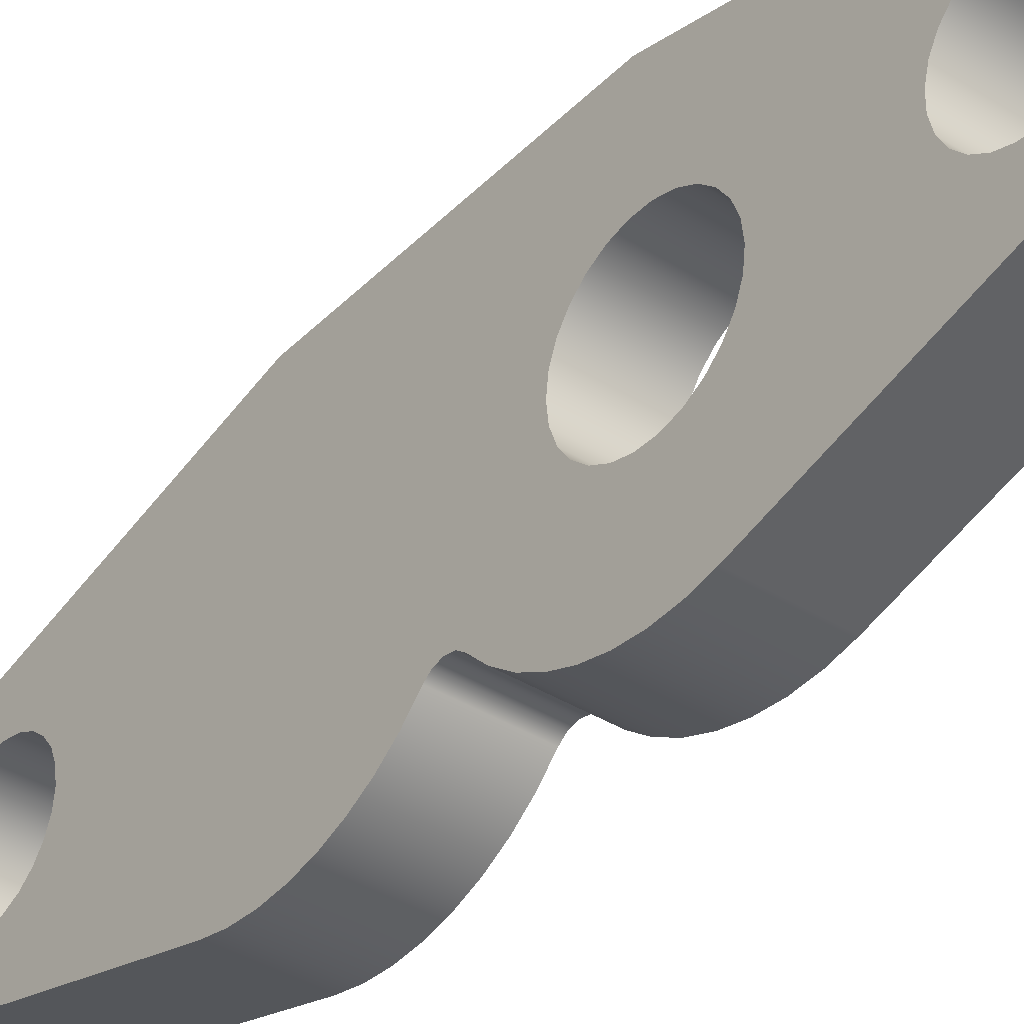
<metadata>
{"format":"obj","ext":"obj","renderer":"f3d","projection":"perspective","resolution":1024,"background":"white","views":[{"elev":-38.0,"azim":-38.7,"up":"+Y"}]}
</metadata>
<code>
v -0.4826 -4.433e-17 -1.986
v -0.4826 0.09001 -1.998
v -0.4826 0.1744 -2.031
v -0.4826 0.2478 -2.084
v -0.4826 0.3056 -2.154
v -0.4826 0.3442 -2.236
v -0.4826 0.3612 -2.326
v -0.4826 0.3555 -2.416
v -0.4826 0.3275 -2.502
v -0.4826 0.2789 -2.579
v -0.4826 0.2127 -2.641
v -0.4826 0.1332 -2.685
v -0.4826 0.04536 -2.707
v -0.4826 -0.04536 -2.707
v -0.4826 -0.1332 -2.685
v -0.4826 -0.2127 -2.641
v -0.4826 -0.2789 -2.579
v -0.4826 -0.3275 -2.502
v -0.4826 -0.3555 -2.416
v -0.4826 -0.3612 -2.326
v -0.4826 -0.3442 -2.236
v -0.4826 -0.3056 -2.154
v -0.4826 -0.2478 -2.084
v -0.4826 -0.1744 -2.031
v -0.4826 -0.09001 -1.998
v 0 -4.433e-17 -1.986
v 0 -0.09001 -1.998
v 0 -0.1744 -2.031
v 0 -0.2478 -2.084
v 0 -0.3056 -2.154
v 0 -0.3442 -2.236
v 0 -0.3612 -2.326
v 0 -0.3555 -2.416
v 0 -0.3275 -2.502
v 0 -0.2789 -2.579
v 0 -0.2127 -2.641
v 0 -0.1332 -2.685
v 0 -0.04536 -2.707
v 0 0.04536 -2.707
v 0 0.1332 -2.685
v 0 0.2127 -2.641
v 0 0.2789 -2.579
v 0 0.3275 -2.502
v 0 0.3555 -2.416
v 0 0.3612 -2.326
v 0 0.3442 -2.236
v 0 0.3056 -2.154
v 0 0.2478 -2.084
v 0 0.1744 -2.031
v 0 0.09001 -1.998
v -0.4826 -4.433e-17 -1.986
v 0 -4.433e-17 -1.986
v -0.4826 -4.433e-17 2.713
v -0.4826 0.09001 2.701
v -0.4826 0.1744 2.668
v -0.4826 0.2478 2.615
v -0.4826 0.3056 2.545
v -0.4826 0.3442 2.463
v -0.4826 0.3612 2.373
v -0.4826 0.3555 2.283
v -0.4826 0.3275 2.197
v -0.4826 0.2789 2.12
v -0.4826 0.2127 2.058
v -0.4826 0.1332 2.014
v -0.4826 0.04536 1.992
v -0.4826 -0.04536 1.992
v -0.4826 -0.1332 2.014
v -0.4826 -0.2127 2.058
v -0.4826 -0.2789 2.12
v -0.4826 -0.3275 2.197
v -0.4826 -0.3555 2.283
v -0.4826 -0.3612 2.373
v -0.4826 -0.3442 2.463
v -0.4826 -0.3056 2.545
v -0.4826 -0.2478 2.615
v -0.4826 -0.1744 2.668
v -0.4826 -0.09001 2.701
v 0 -4.433e-17 2.713
v 0 -0.09001 2.701
v 0 -0.1744 2.668
v 0 -0.2478 2.615
v 0 -0.3056 2.545
v 0 -0.3442 2.463
v 0 -0.3612 2.373
v 0 -0.3555 2.283
v 0 -0.3275 2.197
v 0 -0.2789 2.12
v 0 -0.2127 2.058
v 0 -0.1332 2.014
v 0 -0.04536 1.992
v 0 0.04536 1.992
v 0 0.1332 2.014
v 0 0.2127 2.058
v 0 0.2789 2.12
v 0 0.3275 2.197
v 0 0.3555 2.283
v 0 0.3612 2.373
v 0 0.3442 2.463
v 0 0.3056 2.545
v 0 0.2478 2.615
v 0 0.1744 2.668
v 0 0.09001 2.701
v -0.4826 -4.433e-17 2.713
v 0 -4.433e-17 2.713
v -0.4826 -5.132e-17 1.29
v -0.4826 0.1003 1.278
v -0.4826 0.1948 1.242
v -0.4826 0.2779 1.185
v -0.4826 0.3449 1.109
v -0.4826 0.3919 1.02
v -0.4826 0.416 0.9217
v -0.4826 0.416 0.8206
v -0.4826 0.3919 0.7225
v -0.4826 0.3449 0.6331
v -0.4826 0.2779 0.5575
v -0.4826 0.1948 0.5001
v -0.4826 0.1003 0.4642
v -0.4826 0 0.4521
v -0.4826 -0.1003 0.4642
v -0.4826 -0.1948 0.5001
v -0.4826 -0.2779 0.5575
v -0.4826 -0.3449 0.6331
v -0.4826 -0.3919 0.7225
v -0.4826 -0.416 0.8206
v -0.4826 -0.416 0.9217
v -0.4826 -0.3919 1.02
v -0.4826 -0.3449 1.109
v -0.4826 -0.2779 1.185
v -0.4826 -0.1948 1.242
v -0.4826 -0.1003 1.278
v 0 -5.132e-17 1.29
v 0 -0.1003 1.278
v 0 -0.1948 1.242
v 0 -0.2779 1.185
v 0 -0.3449 1.109
v 0 -0.3919 1.02
v 0 -0.416 0.9217
v 0 -0.416 0.8206
v 0 -0.3919 0.7225
v 0 -0.3449 0.6331
v 0 -0.2779 0.5575
v 0 -0.1948 0.5001
v 0 -0.1003 0.4642
v 0 0 0.4521
v 0 0.1003 0.4642
v 0 0.1948 0.5001
v 0 0.2779 0.5575
v 0 0.3449 0.6331
v 0 0.3919 0.7225
v 0 0.416 0.8206
v 0 0.416 0.9217
v 0 0.3919 1.02
v 0 0.3449 1.109
v 0 0.2779 1.185
v 0 0.1948 1.242
v 0 0.1003 1.278
v -0.4826 -5.132e-17 1.29
v 0 -5.132e-17 1.29
v 0 -0.6163 -2.483
v 0 -0.9839 -1.135
v -0.4826 -0.9839 -1.135
v -0.4826 -0.6163 -2.483
v 0 0.6163 -2.483
v 0 0.5764 -2.597
v 0 0.5159 -2.701
v 0 0.4368 -2.791
v 0 0.3421 -2.865
v 0 0.2351 -2.92
v 0 0.1197 -2.954
v 0 4.441e-16 -2.965
v 0 -0.1197 -2.954
v 0 -0.2351 -2.92
v 0 -0.3421 -2.865
v 0 -0.4368 -2.791
v 0 -0.5159 -2.701
v 0 -0.5764 -2.597
v 0 -0.6163 -2.483
v -0.4826 -0.6163 -2.483
v -0.4826 -0.5764 -2.597
v -0.4826 -0.5159 -2.701
v -0.4826 -0.4368 -2.791
v -0.4826 -0.3421 -2.865
v -0.4826 -0.2351 -2.92
v -0.4826 -0.1197 -2.954
v -0.4826 4.441e-16 -2.965
v -0.4826 0.1197 -2.954
v -0.4826 0.2351 -2.92
v -0.4826 0.3421 -2.865
v -0.4826 0.4368 -2.791
v -0.4826 0.5159 -2.701
v -0.4826 0.5764 -2.597
v -0.4826 0.6163 -2.483
v 0 1.02 -0.8572
v 0 0.6163 -2.483
v -0.4826 0.6163 -2.483
v -0.4826 1.02 -0.8572
v 0 1.02 0.8572
v 0 1.02 -0.8572
v -0.4826 1.02 -0.8572
v -0.4826 1.02 0.8572
v 0 0.6163 2.483
v 0 1.02 0.8572
v -0.4826 1.02 0.8572
v -0.4826 0.6163 2.483
v 0 -0.6163 2.483
v 0 -0.5764 2.597
v 0 -0.5159 2.701
v 0 -0.4368 2.791
v 0 -0.3421 2.865
v 0 -0.2351 2.92
v 0 -0.1197 2.954
v 0 7.216e-16 2.965
v 0 0.1197 2.954
v 0 0.2351 2.92
v 0 0.3421 2.865
v 0 0.4368 2.791
v 0 0.5159 2.701
v 0 0.5764 2.597
v 0 0.6163 2.483
v -0.4826 0.6163 2.483
v -0.4826 0.5764 2.597
v -0.4826 0.5159 2.701
v -0.4826 0.4368 2.791
v -0.4826 0.3421 2.865
v -0.4826 0.2351 2.92
v -0.4826 0.1197 2.954
v -0.4826 7.216e-16 2.965
v -0.4826 -0.1197 2.954
v -0.4826 -0.2351 2.92
v -0.4826 -0.3421 2.865
v -0.4826 -0.4368 2.791
v -0.4826 -0.5159 2.701
v -0.4826 -0.5764 2.597
v -0.4826 -0.6163 2.483
v 0 -0.9838 1.14
v 0 -0.6163 2.483
v -0.4826 -0.6163 2.483
v -0.4826 -0.9838 1.14
v 0 -0.6656 0.09841
v 0 -0.7675 0.1995
v 0 -0.8542 0.3139
v 0 -0.924 0.4393
v 0 -0.9754 0.5733
v 0 -1.008 0.7132
v 0 -1.02 0.8562
v 0 -1.012 0.9995
v 0 -0.9838 1.14
v -0.4826 -0.9838 1.14
v -0.4826 -1.012 0.9995
v -0.4826 -1.02 0.8562
v -0.4826 -1.008 0.7132
v -0.4826 -0.9754 0.5733
v -0.4826 -0.924 0.4393
v -0.4826 -0.8542 0.3139
v -0.4826 -0.7675 0.1995
v -0.4826 -0.6656 0.09841
v 0 -0.6656 -0.09403
v 0 -0.6331 -0.05073
v 0 -0.6215 0.002192
v 0 -0.6331 0.05512
v 0 -0.6656 0.09841
v -0.4826 -0.6656 0.09841
v -0.4826 -0.6331 0.05512
v -0.4826 -0.6215 0.002192
v -0.4826 -0.6331 -0.05073
v -0.4826 -0.6656 -0.09403
v 0 -0.9839 -1.135
v 0 -1.012 -0.9943
v 0 -1.02 -0.8511
v 0 -1.007 -0.7082
v 0 -0.9753 -0.5685
v 0 -0.9238 -0.4346
v 0 -0.8541 -0.3093
v 0 -0.7674 -0.195
v 0 -0.6656 -0.09403
v -0.4826 -0.6656 -0.09403
v -0.4826 -0.7674 -0.195
v -0.4826 -0.8541 -0.3093
v -0.4826 -0.9238 -0.4346
v -0.4826 -0.9753 -0.5685
v -0.4826 -1.007 -0.7082
v -0.4826 -1.02 -0.8511
v -0.4826 -1.012 -0.9943
v -0.4826 -0.9839 -1.135
v 0 -5.132e-17 1.29
v 0 0.1003 1.278
v 0 0.1948 1.242
v 0 0.2779 1.185
v 0 0.3449 1.109
v 0 0.3919 1.02
v 0 0.416 0.9217
v 0 0.416 0.8206
v 0 0.3919 0.7225
v 0 0.3449 0.6331
v 0 0.2779 0.5575
v 0 0.1948 0.5001
v 0 0.1003 0.4642
v 0 0 0.4521
v 0 -0.1003 0.4642
v 0 -0.1948 0.5001
v 0 -0.2779 0.5575
v 0 -0.3449 0.6331
v 0 -0.3919 0.7225
v 0 -0.416 0.8206
v 0 -0.416 0.9217
v 0 -0.3919 1.02
v 0 -0.3449 1.109
v 0 -0.2779 1.185
v 0 -0.1948 1.242
v 0 -0.1003 1.278
v 0 -4.433e-17 2.713
v 0 0.09001 2.701
v 0 0.1744 2.668
v 0 0.2478 2.615
v 0 0.3056 2.545
v 0 0.3442 2.463
v 0 0.3612 2.373
v 0 0.3555 2.283
v 0 0.3275 2.197
v 0 0.2789 2.12
v 0 0.2127 2.058
v 0 0.1332 2.014
v 0 0.04536 1.992
v 0 -0.04536 1.992
v 0 -0.1332 2.014
v 0 -0.2127 2.058
v 0 -0.2789 2.12
v 0 -0.3275 2.197
v 0 -0.3555 2.283
v 0 -0.3612 2.373
v 0 -0.3442 2.463
v 0 -0.3056 2.545
v 0 -0.2478 2.615
v 0 -0.1744 2.668
v 0 -0.09001 2.701
v 0 -4.433e-17 -1.986
v 0 0.09001 -1.998
v 0 0.1744 -2.031
v 0 0.2478 -2.084
v 0 0.3056 -2.154
v 0 0.3442 -2.236
v 0 0.3612 -2.326
v 0 0.3555 -2.416
v 0 0.3275 -2.502
v 0 0.2789 -2.579
v 0 0.2127 -2.641
v 0 0.1332 -2.685
v 0 0.04536 -2.707
v 0 -0.04536 -2.707
v 0 -0.1332 -2.685
v 0 -0.2127 -2.641
v 0 -0.2789 -2.579
v 0 -0.3275 -2.502
v 0 -0.3555 -2.416
v 0 -0.3612 -2.326
v 0 -0.3442 -2.236
v 0 -0.3056 -2.154
v 0 -0.2478 -2.084
v 0 -0.1744 -2.031
v 0 -0.09001 -1.998
v 0 -0.6656 -0.09403
v 0 -0.7674 -0.195
v 0 -0.8541 -0.3093
v 0 -0.9238 -0.4346
v 0 -0.9753 -0.5685
v 0 -1.007 -0.7082
v 0 -1.02 -0.8511
v 0 -1.012 -0.9943
v 0 -0.9839 -1.135
v 0 -0.6163 -2.483
v 0 -0.5764 -2.597
v 0 -0.5159 -2.701
v 0 -0.4368 -2.791
v 0 -0.3421 -2.865
v 0 -0.2351 -2.92
v 0 -0.1197 -2.954
v 0 4.441e-16 -2.965
v 0 0.1197 -2.954
v 0 0.2351 -2.92
v 0 0.3421 -2.865
v 0 0.4368 -2.791
v 0 0.5159 -2.701
v 0 0.5764 -2.597
v 0 0.6163 -2.483
v 0 1.02 -0.8572
v 0 1.02 0.8572
v 0 0.6163 2.483
v 0 0.5764 2.597
v 0 0.5159 2.701
v 0 0.4368 2.791
v 0 0.3421 2.865
v 0 0.2351 2.92
v 0 0.1197 2.954
v 0 7.216e-16 2.965
v 0 -0.1197 2.954
v 0 -0.2351 2.92
v 0 -0.3421 2.865
v 0 -0.4368 2.791
v 0 -0.5159 2.701
v 0 -0.5764 2.597
v 0 -0.6163 2.483
v 0 -0.9838 1.14
v 0 -1.012 0.9995
v 0 -1.02 0.8562
v 0 -1.008 0.7132
v 0 -0.9754 0.5733
v 0 -0.924 0.4393
v 0 -0.8542 0.3139
v 0 -0.7675 0.1995
v 0 -0.6656 0.09841
v 0 -0.6331 0.05512
v 0 -0.6215 0.002192
v 0 -0.6331 -0.05073
v -0.4826 -5.132e-17 1.29
v -0.4826 -0.1003 1.278
v -0.4826 -0.1948 1.242
v -0.4826 -0.2779 1.185
v -0.4826 -0.3449 1.109
v -0.4826 -0.3919 1.02
v -0.4826 -0.416 0.9217
v -0.4826 -0.416 0.8206
v -0.4826 -0.3919 0.7225
v -0.4826 -0.3449 0.6331
v -0.4826 -0.2779 0.5575
v -0.4826 -0.1948 0.5001
v -0.4826 -0.1003 0.4642
v -0.4826 0 0.4521
v -0.4826 0.1003 0.4642
v -0.4826 0.1948 0.5001
v -0.4826 0.2779 0.5575
v -0.4826 0.3449 0.6331
v -0.4826 0.3919 0.7225
v -0.4826 0.416 0.8206
v -0.4826 0.416 0.9217
v -0.4826 0.3919 1.02
v -0.4826 0.3449 1.109
v -0.4826 0.2779 1.185
v -0.4826 0.1948 1.242
v -0.4826 0.1003 1.278
v -0.4826 -4.433e-17 2.713
v -0.4826 -0.09001 2.701
v -0.4826 -0.1744 2.668
v -0.4826 -0.2478 2.615
v -0.4826 -0.3056 2.545
v -0.4826 -0.3442 2.463
v -0.4826 -0.3612 2.373
v -0.4826 -0.3555 2.283
v -0.4826 -0.3275 2.197
v -0.4826 -0.2789 2.12
v -0.4826 -0.2127 2.058
v -0.4826 -0.1332 2.014
v -0.4826 -0.04536 1.992
v -0.4826 0.04536 1.992
v -0.4826 0.1332 2.014
v -0.4826 0.2127 2.058
v -0.4826 0.2789 2.12
v -0.4826 0.3275 2.197
v -0.4826 0.3555 2.283
v -0.4826 0.3612 2.373
v -0.4826 0.3442 2.463
v -0.4826 0.3056 2.545
v -0.4826 0.2478 2.615
v -0.4826 0.1744 2.668
v -0.4826 0.09001 2.701
v -0.4826 -4.433e-17 -1.986
v -0.4826 -0.09001 -1.998
v -0.4826 -0.1744 -2.031
v -0.4826 -0.2478 -2.084
v -0.4826 -0.3056 -2.154
v -0.4826 -0.3442 -2.236
v -0.4826 -0.3612 -2.326
v -0.4826 -0.3555 -2.416
v -0.4826 -0.3275 -2.502
v -0.4826 -0.2789 -2.579
v -0.4826 -0.2127 -2.641
v -0.4826 -0.1332 -2.685
v -0.4826 -0.04536 -2.707
v -0.4826 0.04536 -2.707
v -0.4826 0.1332 -2.685
v -0.4826 0.2127 -2.641
v -0.4826 0.2789 -2.579
v -0.4826 0.3275 -2.502
v -0.4826 0.3555 -2.416
v -0.4826 0.3612 -2.326
v -0.4826 0.3442 -2.236
v -0.4826 0.3056 -2.154
v -0.4826 0.2478 -2.084
v -0.4826 0.1744 -2.031
v -0.4826 0.09001 -1.998
v -0.4826 -0.9839 -1.135
v -0.4826 -1.012 -0.9943
v -0.4826 -1.02 -0.8511
v -0.4826 -1.007 -0.7082
v -0.4826 -0.9753 -0.5685
v -0.4826 -0.9238 -0.4346
v -0.4826 -0.8541 -0.3093
v -0.4826 -0.7674 -0.195
v -0.4826 -0.6656 -0.09403
v -0.4826 -0.6331 -0.05073
v -0.4826 -0.6215 0.002192
v -0.4826 -0.6331 0.05512
v -0.4826 -0.6656 0.09841
v -0.4826 -0.7675 0.1995
v -0.4826 -0.8542 0.3139
v -0.4826 -0.924 0.4393
v -0.4826 -0.9754 0.5733
v -0.4826 -1.008 0.7132
v -0.4826 -1.02 0.8562
v -0.4826 -1.012 0.9995
v -0.4826 -0.9838 1.14
v -0.4826 -0.6163 2.483
v -0.4826 -0.5764 2.597
v -0.4826 -0.5159 2.701
v -0.4826 -0.4368 2.791
v -0.4826 -0.3421 2.865
v -0.4826 -0.2351 2.92
v -0.4826 -0.1197 2.954
v -0.4826 7.216e-16 2.965
v -0.4826 0.1197 2.954
v -0.4826 0.2351 2.92
v -0.4826 0.3421 2.865
v -0.4826 0.4368 2.791
v -0.4826 0.5159 2.701
v -0.4826 0.5764 2.597
v -0.4826 0.6163 2.483
v -0.4826 1.02 0.8572
v -0.4826 1.02 -0.8572
v -0.4826 0.6163 -2.483
v -0.4826 0.5764 -2.597
v -0.4826 0.5159 -2.701
v -0.4826 0.4368 -2.791
v -0.4826 0.3421 -2.865
v -0.4826 0.2351 -2.92
v -0.4826 0.1197 -2.954
v -0.4826 4.441e-16 -2.965
v -0.4826 -0.1197 -2.954
v -0.4826 -0.2351 -2.92
v -0.4826 -0.3421 -2.865
v -0.4826 -0.4368 -2.791
v -0.4826 -0.5159 -2.701
v -0.4826 -0.5764 -2.597
v -0.4826 -0.6163 -2.483
g 3c75ec80-e2cc-11ea-99a9-54bf646e7e1f
f 2 50 1
f 1 50 52
f 51 26 25
f 25 26 27
f 25 27 28
f 2 3 50
f 50 3 49
f 49 3 4
f 49 4 48
f 48 4 5
f 48 5 47
f 47 5 6
f 47 6 46
f 46 6 7
f 46 7 45
f 45 7 8
f 45 8 44
f 44 8 9
f 44 9 43
f 43 9 10
f 43 10 42
f 42 10 11
f 42 11 41
f 41 11 12
f 41 12 40
f 40 12 13
f 40 13 39
f 39 13 14
f 39 14 38
f 38 14 15
f 38 15 37
f 37 15 16
f 37 16 36
f 36 16 17
f 36 17 35
f 35 17 18
f 35 18 34
f 34 18 19
f 34 19 33
f 33 19 20
f 33 20 32
f 32 20 21
f 32 21 31
f 31 21 22
f 31 22 30
f 30 22 23
f 30 23 29
f 29 23 24
f 29 24 28
f 28 24 25
g 3c768876-e2cc-11ea-8926-54bf646e7e1f
f 54 102 53
f 53 102 104
f 103 78 77
f 77 78 79
f 77 79 80
f 54 55 102
f 102 55 101
f 101 55 56
f 101 56 100
f 100 56 57
f 100 57 99
f 99 57 58
f 99 58 98
f 98 58 59
f 98 59 97
f 97 59 60
f 97 60 96
f 96 60 61
f 96 61 95
f 95 61 62
f 95 62 94
f 94 62 63
f 94 63 93
f 93 63 64
f 93 64 92
f 92 64 65
f 92 65 91
f 91 65 66
f 91 66 90
f 90 66 67
f 90 67 89
f 89 67 68
f 89 68 88
f 88 68 69
f 88 69 87
f 87 69 70
f 87 70 86
f 86 70 71
f 86 71 85
f 85 71 72
f 85 72 84
f 84 72 73
f 84 73 83
f 83 73 74
f 83 74 82
f 82 74 75
f 82 75 81
f 81 75 76
f 81 76 80
f 80 76 77
g 3c772474-e2cc-11ea-8ad8-54bf646e7e1f
f 106 156 105
f 105 156 158
f 157 131 130
f 130 131 132
f 130 132 129
f 129 132 133
f 129 133 128
f 128 133 134
f 128 134 127
f 127 134 135
f 127 135 126
f 126 135 136
f 126 136 125
f 125 136 137
f 125 137 124
f 124 137 138
f 124 138 123
f 123 138 139
f 123 139 122
f 122 139 140
f 122 140 121
f 121 140 141
f 121 141 120
f 120 141 142
f 120 142 119
f 119 142 143
f 119 143 118
f 118 143 144
f 118 144 117
f 117 144 145
f 117 145 116
f 116 145 146
f 116 146 115
f 115 146 147
f 115 147 114
f 114 147 148
f 114 148 113
f 113 148 149
f 113 149 112
f 112 149 150
f 112 150 111
f 111 150 151
f 111 151 110
f 110 151 152
f 110 152 109
f 109 152 153
f 109 153 108
f 108 153 154
f 108 154 107
f 107 154 155
f 107 155 106
f 106 155 156
g 3c77c080-e2cc-11ea-915e-54bf646e7e1f
f 159 160 162
f 162 160 161
g 3c783582-e2cc-11ea-8d50-54bf646e7e1f
f 192 163 191
f 191 163 164
f 191 164 190
f 190 164 165
f 190 165 189
f 189 165 166
f 189 166 188
f 188 166 167
f 188 167 187
f 187 167 168
f 187 168 186
f 186 168 169
f 186 169 185
f 185 169 170
f 185 170 184
f 184 170 171
f 184 171 183
f 183 171 172
f 183 172 182
f 182 172 173
f 182 173 181
f 181 173 174
f 181 174 180
f 180 174 175
f 180 175 179
f 179 175 176
f 179 176 178
f 178 176 177
g 3c78d17a-e2cc-11ea-89e3-54bf646e7e1f
f 193 194 196
f 196 194 195
g 3c799470-e2cc-11ea-8e3e-54bf646e7e1f
f 197 198 200
f 200 198 199
g 3c7a0964-e2cc-11ea-872b-54bf646e7e1f
f 201 202 204
f 204 202 203
g 3c7aa598-e2cc-11ea-87b3-54bf646e7e1f
f 234 205 233
f 233 205 206
f 233 206 232
f 232 206 207
f 232 207 231
f 231 207 208
f 231 208 230
f 230 208 209
f 230 209 229
f 229 209 210
f 229 210 228
f 228 210 211
f 228 211 227
f 227 211 212
f 227 212 226
f 226 212 213
f 226 213 225
f 225 213 214
f 225 214 224
f 224 214 215
f 224 215 223
f 223 215 216
f 223 216 222
f 222 216 217
f 222 217 221
f 221 217 218
f 221 218 220
f 220 218 219
g 3c7b4180-e2cc-11ea-9251-54bf646e7e1f
f 235 236 238
f 238 236 237
g 3c7c2b9a-e2cc-11ea-96ee-54bf646e7e1f
f 256 239 255
f 255 239 240
f 255 240 254
f 254 240 241
f 254 241 253
f 253 241 242
f 253 242 252
f 252 242 243
f 252 243 251
f 251 243 244
f 251 244 250
f 250 244 245
f 250 245 249
f 249 245 246
f 249 246 248
f 248 246 247
g 3c7cc78c-e2cc-11ea-887e-54bf646e7e1f
f 266 257 265
f 265 257 258
f 265 258 264
f 264 258 259
f 264 259 263
f 263 259 260
f 263 260 262
f 262 260 261
g 3c7d8a74-e2cc-11ea-93fc-54bf646e7e1f
f 284 267 283
f 283 267 268
f 283 268 282
f 282 268 269
f 282 269 281
f 281 269 270
f 281 270 280
f 280 270 271
f 280 271 279
f 279 271 272
f 279 272 278
f 278 272 273
f 278 273 277
f 277 273 274
f 277 274 276
f 276 274 275
g 3c7e4d7a-e2cc-11ea-ba24-54bf646e7e1f
f 286 323 285
f 285 323 324
f 285 324 310
f 310 324 325
f 310 325 309
f 309 325 326
f 309 326 308
f 308 326 327
f 308 327 307
f 307 327 328
f 307 328 306
f 306 328 329
f 306 329 401
f 401 329 400
f 400 329 330
f 400 330 399
f 399 330 398
f 398 330 331
f 398 331 397
f 397 331 332
f 397 332 333
f 323 286 322
f 322 286 287
f 322 287 321
f 321 287 288
f 321 288 320
f 320 288 289
f 320 289 319
f 319 289 290
f 319 290 318
f 318 290 387
f 318 387 388
f 290 291 387
f 387 291 386
f 386 291 292
f 386 292 293
f 386 293 385
f 385 293 294
f 385 294 340
f 340 294 295
f 340 295 339
f 339 295 296
f 339 296 338
f 338 296 297
f 338 297 337
f 337 297 298
f 337 298 336
f 336 298 360
f 360 298 299
f 360 299 359
f 359 299 300
f 359 300 413
f 413 300 412
f 412 300 301
f 412 301 302
f 302 303 412
f 412 303 411
f 411 303 304
f 411 304 410
f 410 304 409
f 409 304 305
f 409 305 408
f 408 305 402
f 408 402 407
f 407 402 406
f 406 402 405
f 405 402 403
f 405 403 404
f 402 305 401
f 401 305 306
f 335 311 394
f 394 311 312
f 394 312 393
f 393 312 313
f 393 313 392
f 392 313 314
f 392 314 391
f 391 314 315
f 391 315 316
f 391 316 390
f 390 316 317
f 390 317 389
f 389 317 388
f 388 317 318
f 397 333 396
f 396 333 334
f 396 334 395
f 395 334 335
f 395 335 394
f 340 341 385
f 385 341 384
f 384 341 342
f 384 342 383
f 383 342 382
f 382 342 343
f 382 343 381
f 381 343 344
f 381 344 380
f 380 344 345
f 380 345 379
f 379 345 346
f 379 346 347
f 379 347 378
f 378 347 348
f 378 348 377
f 377 348 349
f 377 349 376
f 376 349 350
f 376 350 375
f 375 350 351
f 375 351 352
f 375 352 374
f 374 352 353
f 374 353 373
f 373 353 354
f 373 354 372
f 372 354 355
f 372 355 371
f 371 355 370
f 370 355 356
f 370 356 361
f 361 356 357
f 361 357 413
f 413 357 358
f 413 358 359
f 370 361 369
f 369 361 362
f 369 362 363
f 363 364 369
f 369 364 365
f 369 365 366
f 367 368 366
f 366 368 369
g 3c7f5e50-e2cc-11ea-ba2b-54bf646e7e1f
f 415 452 414
f 414 452 453
f 414 453 439
f 439 453 454
f 439 454 438
f 438 454 455
f 438 455 437
f 437 455 456
f 437 456 436
f 436 456 457
f 436 457 435
f 435 457 458
f 435 458 525
f 525 458 524
f 524 458 459
f 524 459 523
f 523 459 522
f 522 459 460
f 522 460 521
f 521 460 461
f 521 461 462
f 452 415 451
f 451 415 416
f 451 416 450
f 450 416 417
f 450 417 449
f 449 417 418
f 449 418 448
f 448 418 419
f 448 419 447
f 447 419 511
f 447 511 512
f 419 420 511
f 511 420 510
f 510 420 504
f 510 504 505
f 504 420 503
f 503 420 421
f 503 421 502
f 502 421 501
f 501 421 422
f 501 422 500
f 500 422 423
f 500 423 424
f 424 425 500
f 500 425 499
f 499 425 467
f 499 467 468
f 425 426 467
f 467 426 466
f 466 426 427
f 466 427 465
f 465 427 489
f 489 427 428
f 489 428 488
f 488 428 429
f 488 429 487
f 487 429 430
f 487 430 486
f 486 430 431
f 486 431 527
f 527 431 432
f 527 432 526
f 526 432 433
f 526 433 434
f 526 434 525
f 525 434 435
f 464 440 518
f 518 440 441
f 518 441 517
f 517 441 442
f 517 442 516
f 516 442 443
f 516 443 515
f 515 443 444
f 515 444 445
f 515 445 514
f 514 445 446
f 514 446 513
f 513 446 512
f 512 446 447
f 521 462 520
f 520 462 463
f 520 463 519
f 519 463 464
f 519 464 518
f 468 469 499
f 499 469 498
f 498 469 470
f 498 470 542
f 542 470 471
f 542 471 541
f 541 471 540
f 540 471 472
f 540 472 539
f 539 472 473
f 539 473 538
f 538 473 474
f 538 474 537
f 537 474 475
f 537 475 476
f 537 476 536
f 536 476 477
f 536 477 535
f 535 477 478
f 535 478 534
f 534 478 479
f 534 479 533
f 533 479 480
f 533 480 481
f 533 481 532
f 532 481 482
f 532 482 531
f 531 482 483
f 531 483 530
f 530 483 484
f 530 484 529
f 529 484 528
f 528 484 485
f 528 485 527
f 527 485 486
f 491 493 490
f 490 493 494
f 490 494 495
f 491 492 493
f 495 496 490
f 490 496 497
f 490 497 498
f 505 506 510
f 510 506 507
f 510 507 509
f 509 507 508
f 542 490 498

</code>
